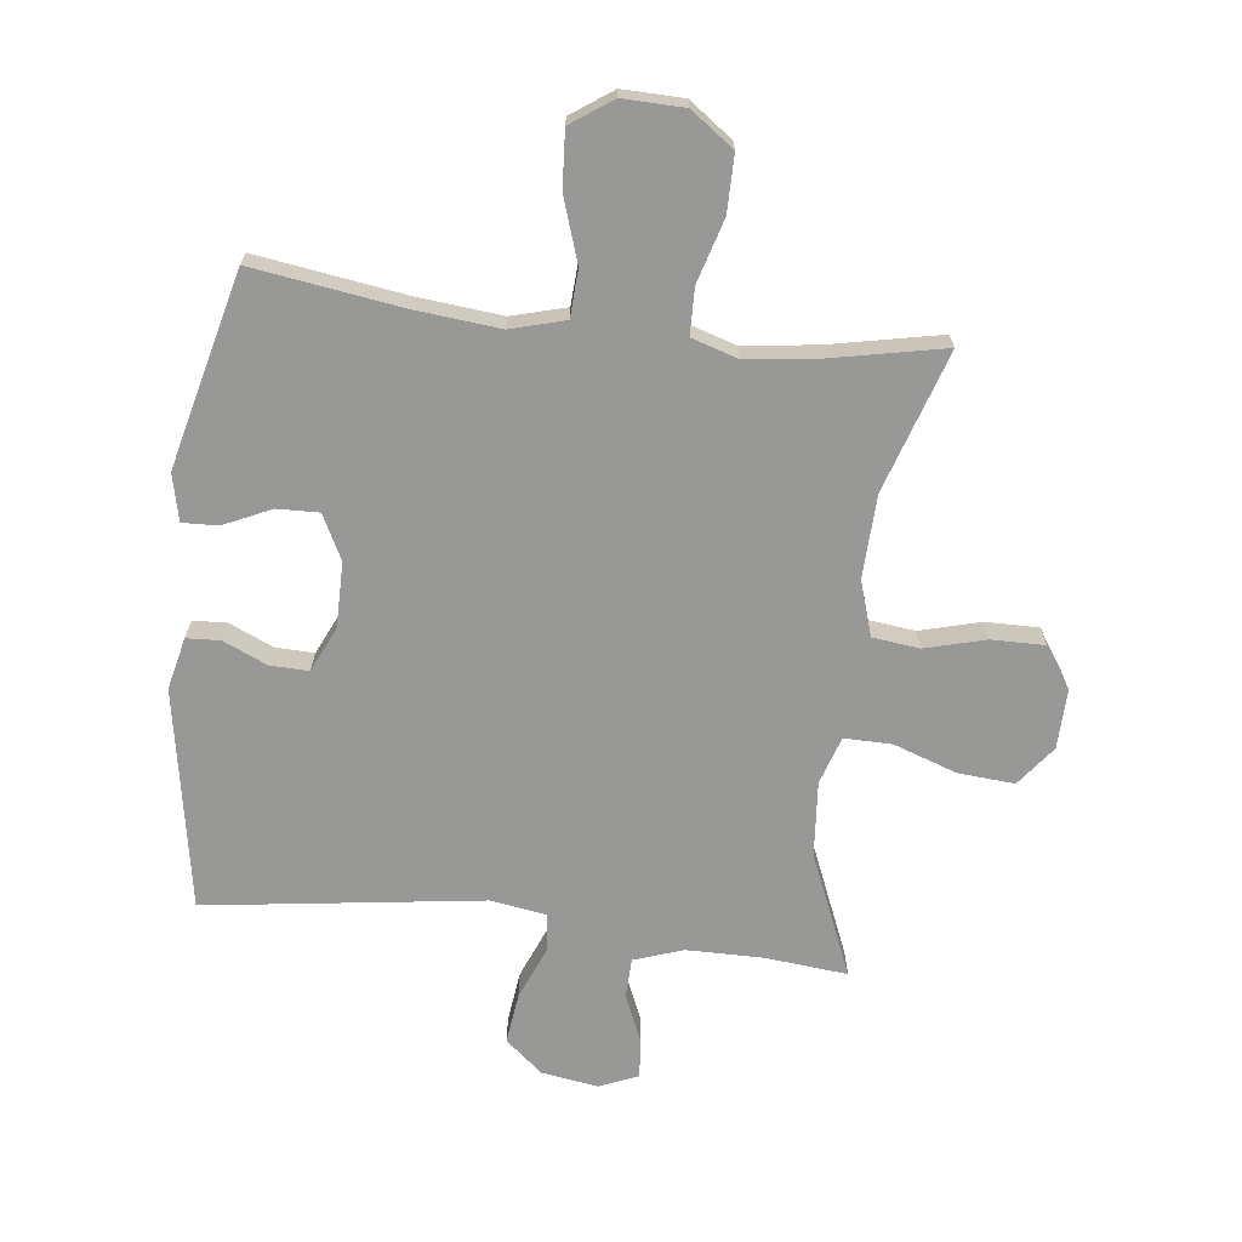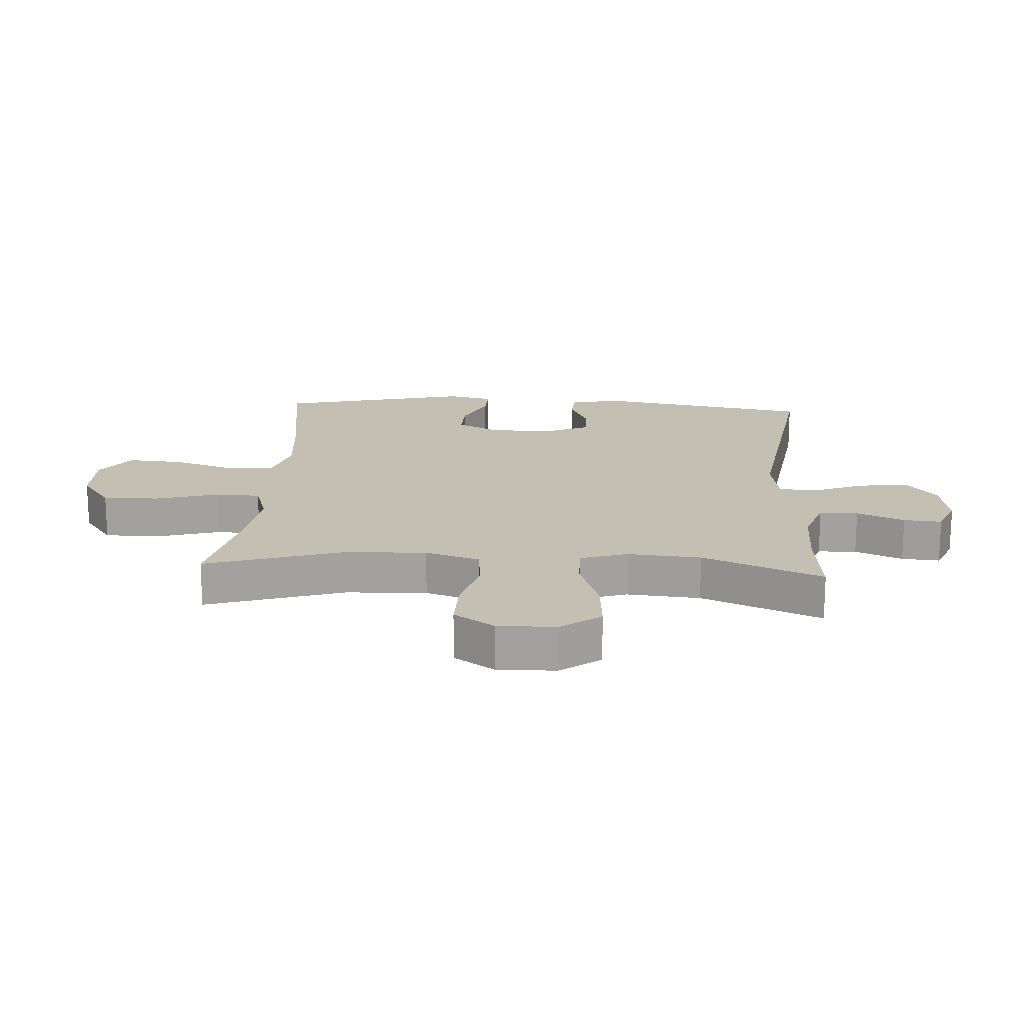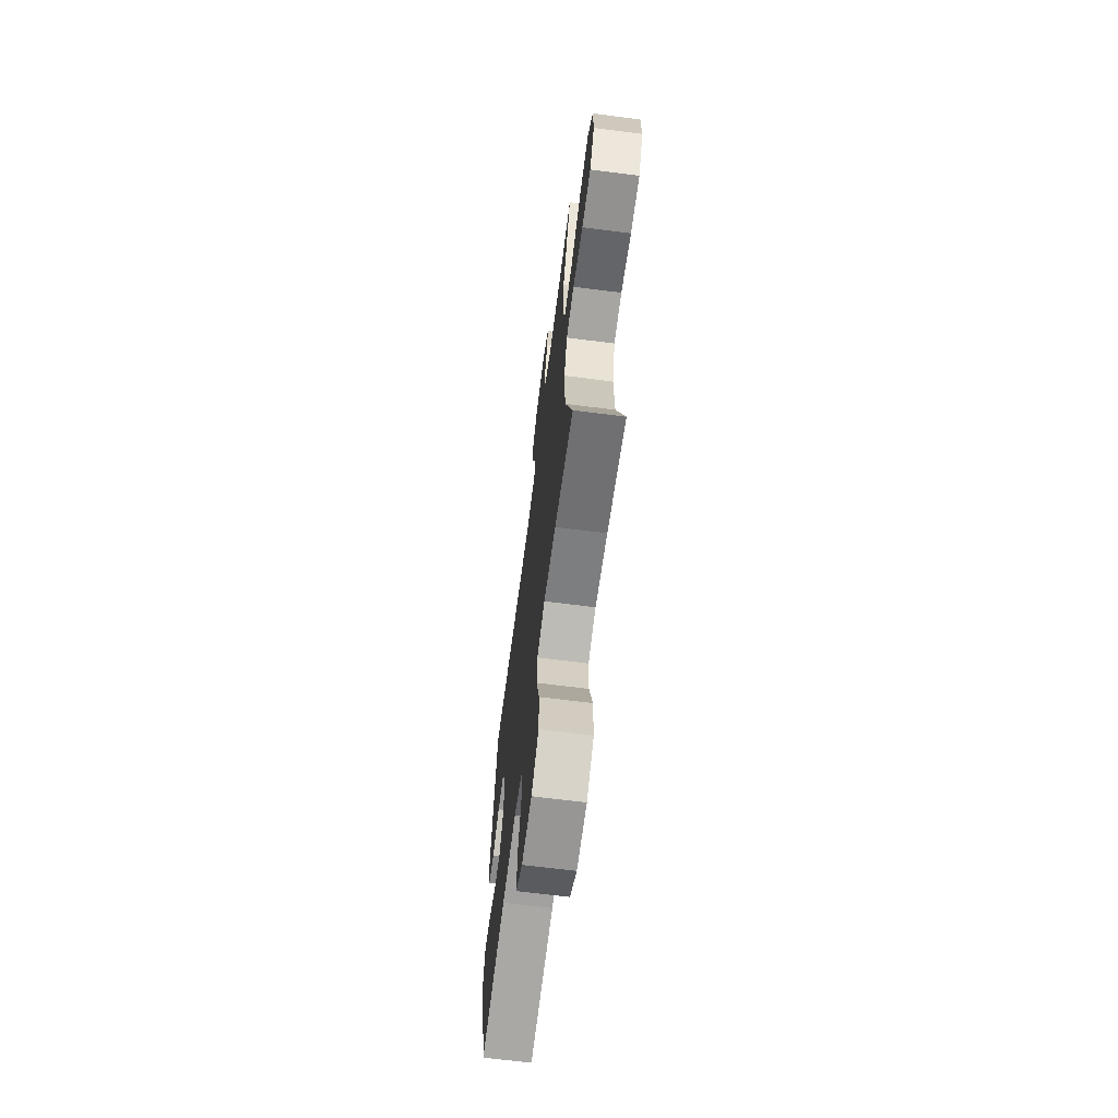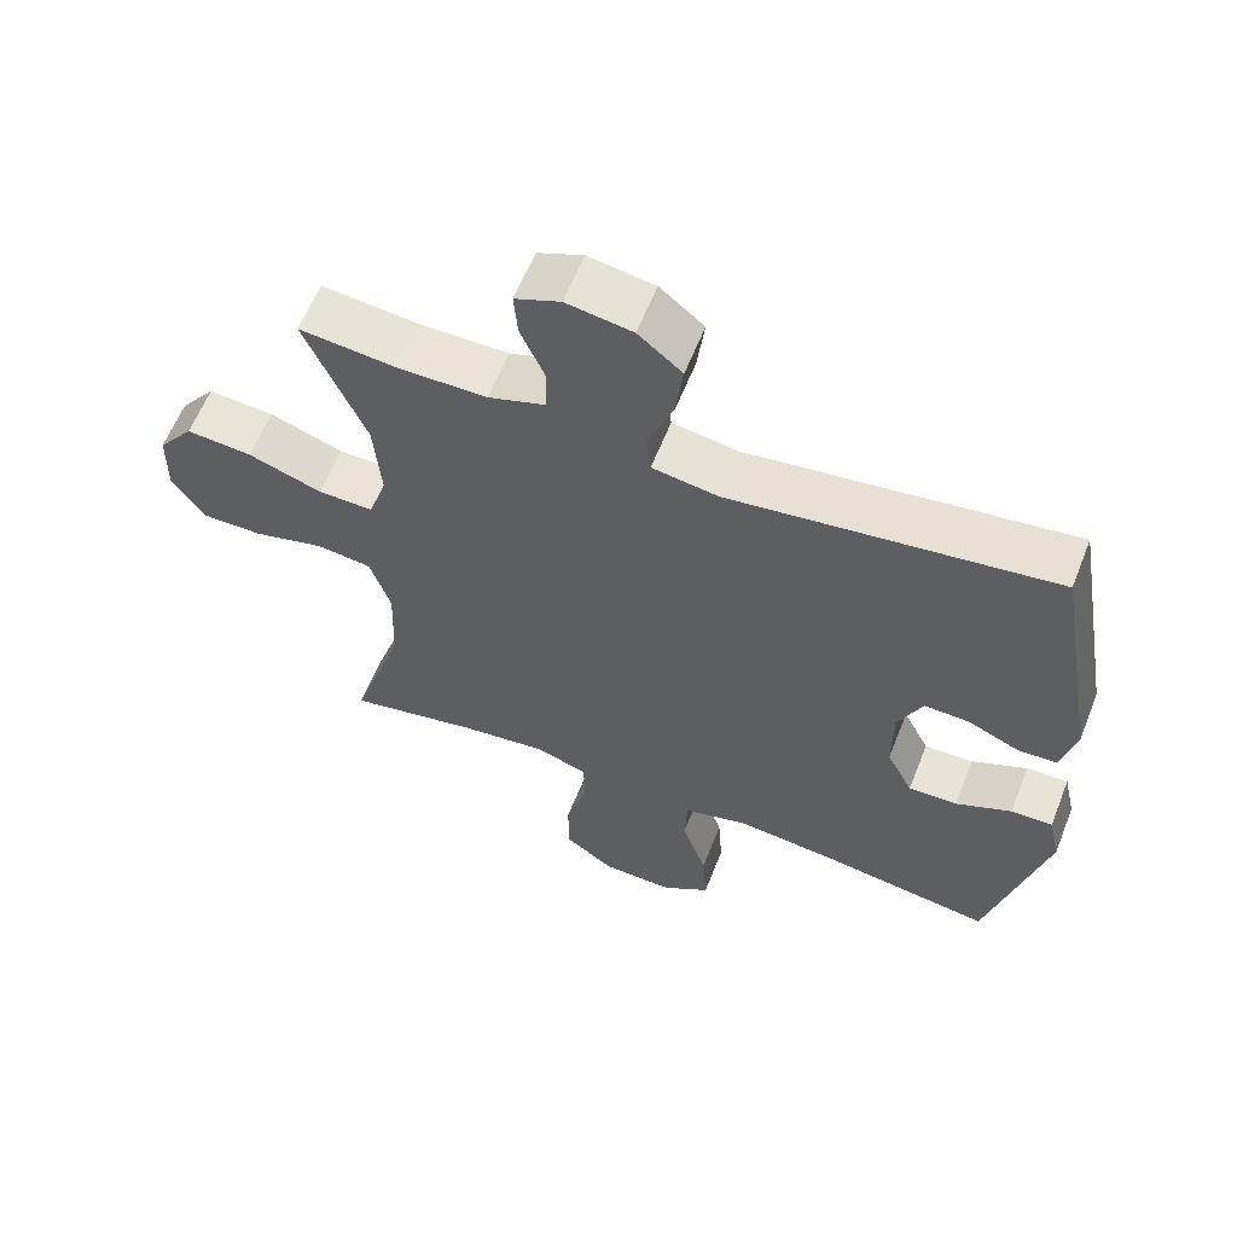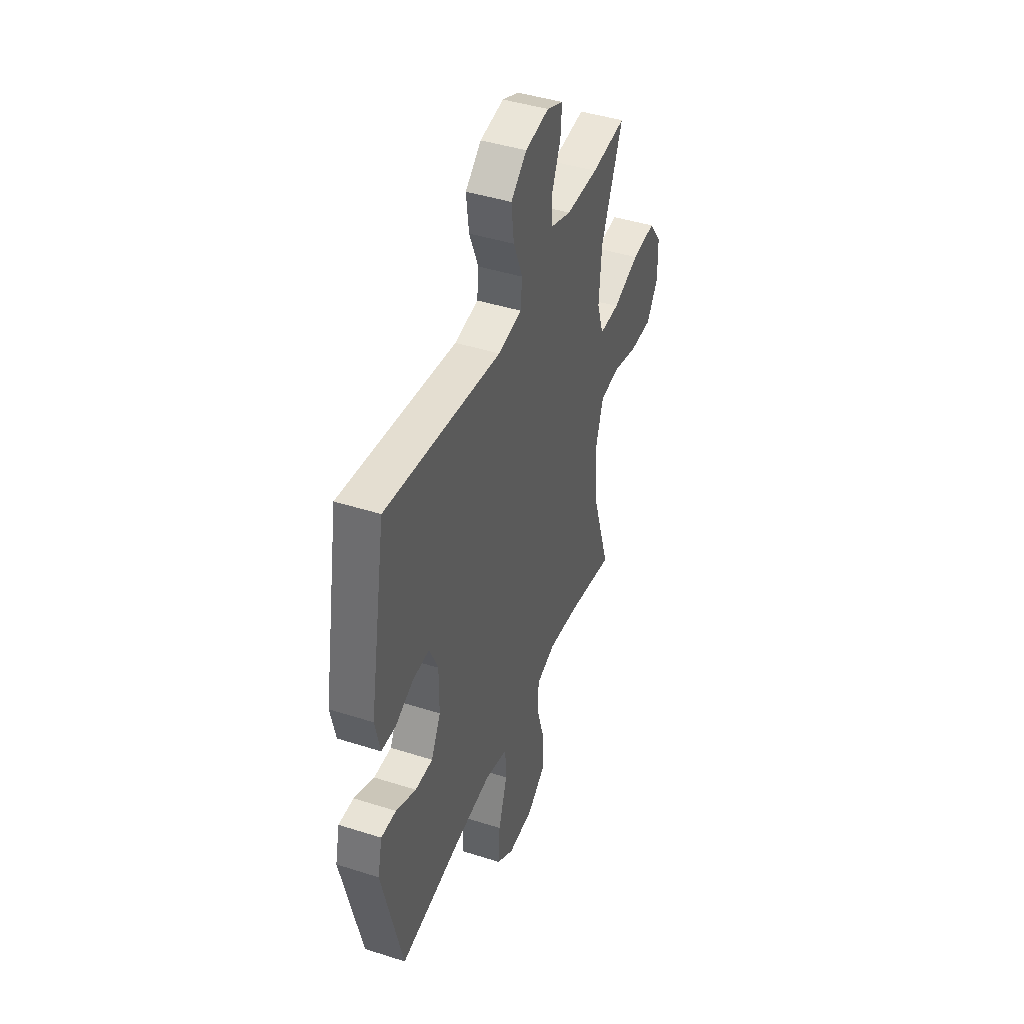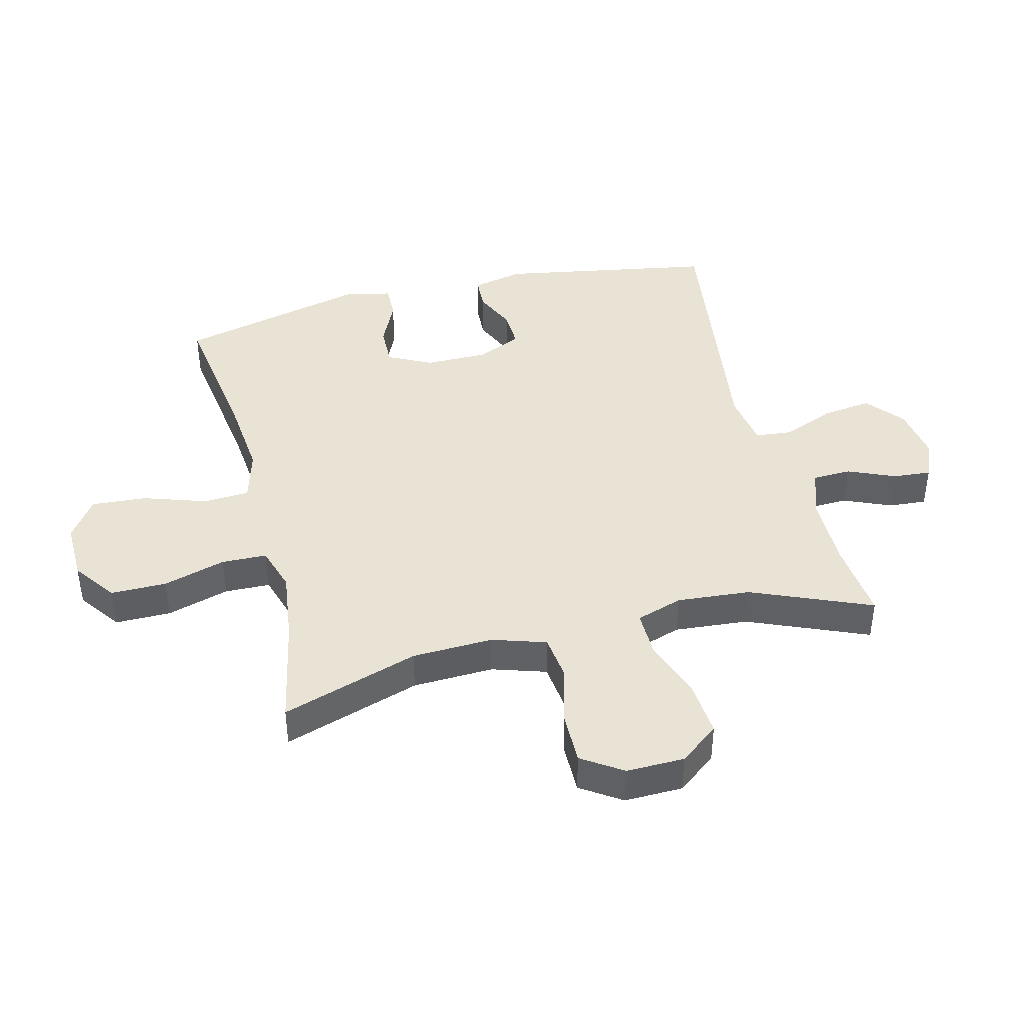
<metadata>
{"format":"obj","ext":"obj","renderer":"f3d","projection":"perspective","resolution":1024,"background":"white","views":[{"elev":-68.4,"azim":173.2,"up":"+Y"},{"elev":17.8,"azim":-86.4,"up":"+Y"},{"elev":-66.7,"azim":-97.3,"up":"+Z"},{"elev":61.0,"azim":21.6,"up":"+Z"},{"elev":43.2,"azim":110.7,"up":"+Z"},{"elev":42.0,"azim":-104.1,"up":"+Y"}]}
</metadata>
<code>
v 0.5 0.07 -0.5
v 0.261 0.07 -0.465
v 0.126 0.07 -0.452
v 0.039 0.07 -0.476
v 0.035 0.07 -0.552
v 0.069 0.07 -0.654
v 0.075 0.07 -0.744
v 0.009 0.07 -0.79
v -0.089 0.07 -0.788
v -0.158 0.07 -0.738
v -0.158 0.07 -0.647
v -0.128 0.07 -0.545
v -0.13 0.07 -0.471
v -0.204 0.07 -0.448
v -0.32 0.07 -0.463
v -0.5 0.07 -0.5
v -0.427 0.07 -0.275
v -0.422 0.07 -0.143
v -0.45 0.07 -0.055
v -0.525 0.07 -0.046
v -0.622 0.07 -0.072
v -0.707 0.07 -0.073
v -0.751 0.07 -0.007
v -0.749 0.07 0.088
v -0.7 0.07 0.152
v -0.61 0.07 0.145
v -0.509 0.07 0.11
v -0.433 0.07 0.109
v -0.408 0.07 0.185
v -0.418 0.07 0.305
v -0.5 0.07 0.5
v -0.368 0.07 0.487
v -0.246 0.07 0.488
v -0.168 0.07 0.515
v -0.166 0.07 0.578
v -0.199 0.07 0.655
v -0.204 0.07 0.717
v -0.142 0.07 0.743
v -0.052 0.07 0.729
v 0.008 0.07 0.679
v -0.002 0.07 0.598
v -0.037 0.07 0.513
v -0.031 0.07 0.453
v 0.059 0.07 0.439
v 0.5 0.07 0.5
v 0.562 0.07 0.148
v 0.543 0.07 0.065
v 0.489 0.07 0.062
v 0.419 0.07 0.093
v 0.357 0.07 0.095
v 0.324 0.07 0.023
v 0.324 0.07 -0.081
v 0.36 0.07 -0.152
v 0.427 0.07 -0.15
v 0.503 0.07 -0.115
v 0.56 0.07 -0.113
v 0.577 0.07 -0.188
v 0.5 0 -0.5
v 0.261 0 -0.465
v 0.126 0 -0.452
v 0.039 0 -0.476
v 0.035 0 -0.552
v 0.069 0 -0.654
v 0.075 0 -0.744
v 0.009 0 -0.79
v -0.089 0 -0.788
v -0.158 0 -0.738
v -0.158 0 -0.647
v -0.128 0 -0.545
v -0.13 0 -0.471
v -0.204 0 -0.448
v -0.32 0 -0.463
v -0.5 0 -0.5
v -0.427 0 -0.275
v -0.422 0 -0.143
v -0.45 0 -0.055
v -0.525 0 -0.046
v -0.622 0 -0.072
v -0.707 0 -0.073
v -0.751 0 -0.007
v -0.749 0 0.088
v -0.7 0 0.152
v -0.61 0 0.145
v -0.509 0 0.11
v -0.433 0 0.109
v -0.408 0 0.185
v -0.418 0 0.305
v -0.5 0 0.5
v -0.368 0 0.487
v -0.246 0 0.488
v -0.168 0 0.515
v -0.166 0 0.578
v -0.199 0 0.655
v -0.204 0 0.717
v -0.142 0 0.743
v -0.052 0 0.729
v 0.008 0 0.679
v -0.002 0 0.598
v -0.037 0 0.513
v -0.031 0 0.453
v 0.059 0 0.439
v 0.5 0 0.5
v 0.562 0 0.148
v 0.543 0 0.065
v 0.489 0 0.062
v 0.419 0 0.093
v 0.357 0 0.095
v 0.324 0 0.023
v 0.324 0 -0.081
v 0.36 0 -0.152
v 0.427 0 -0.15
v 0.503 0 -0.115
v 0.56 0 -0.113
v 0.577 0 -0.188
f 54 55 56 57
f 53 54 57 1
f 52 53 1 2
f 51 52 2 3
f 46 47 48 49
f 44 45 46 49
f 43 44 49 50
f 39 40 41 42
f 37 38 39 42
f 35 36 37 42
f 34 35 42 43
f 33 34 43 50
f 30 31 32
f 29 30 32 33
f 28 29 33 50
f 24 25 26 27
f 20 21 22 23
f 19 20 23 24
f 15 16 17
f 14 15 17 18
f 13 14 18 19
f 9 10 11 12
f 9 12 13
f 8 9 13
f 5 6 7 8
f 4 5 8 13
f 51 3 4 13
f 50 51 13 19
f 27 28 50
f 19 24 27 50
f 114 113 112 111
f 58 114 111 110
f 59 58 110 109
f 60 59 109 108
f 106 105 104 103
f 106 103 102 101
f 107 106 101 100
f 99 98 97 96
f 99 96 95 94
f 99 94 93 92
f 100 99 92 91
f 107 100 91 90
f 89 88 87
f 90 89 87 86
f 107 90 86 85
f 84 83 82 81
f 80 79 78 77
f 81 80 77 76
f 74 73 72
f 75 74 72 71
f 76 75 71 70
f 69 68 67 66
f 70 69 66
f 70 66 65
f 65 64 63 62
f 70 65 62 61
f 70 61 60 108
f 76 70 108 107
f 107 85 84
f 107 84 81 76
f 1 58 59 2
f 2 59 60 3
f 3 60 61 4
f 4 61 62 5
f 5 62 63 6
f 6 63 64 7
f 7 64 65 8
f 8 65 66 9
f 9 66 67 10
f 10 67 68 11
f 11 68 69 12
f 12 69 70 13
f 13 70 71 14
f 14 71 72 15
f 15 72 73 16
f 16 73 74 17
f 17 74 75 18
f 18 75 76 19
f 19 76 77 20
f 20 77 78 21
f 21 78 79 22
f 22 79 80 23
f 23 80 81 24
f 24 81 82 25
f 25 82 83 26
f 26 83 84 27
f 27 84 85 28
f 28 85 86 29
f 29 86 87 30
f 30 87 88 31
f 31 88 89 32
f 32 89 90 33
f 33 90 91 34
f 34 91 92 35
f 35 92 93 36
f 36 93 94 37
f 37 94 95 38
f 38 95 96 39
f 39 96 97 40
f 40 97 98 41
f 41 98 99 42
f 42 99 100 43
f 43 100 101 44
f 44 101 102 45
f 45 102 103 46
f 46 103 104 47
f 47 104 105 48
f 48 105 106 49
f 49 106 107 50
f 50 107 108 51
f 51 108 109 52
f 52 109 110 53
f 53 110 111 54
f 54 111 112 55
f 55 112 113 56
f 56 113 114 57
f 57 114 58 1

</code>
